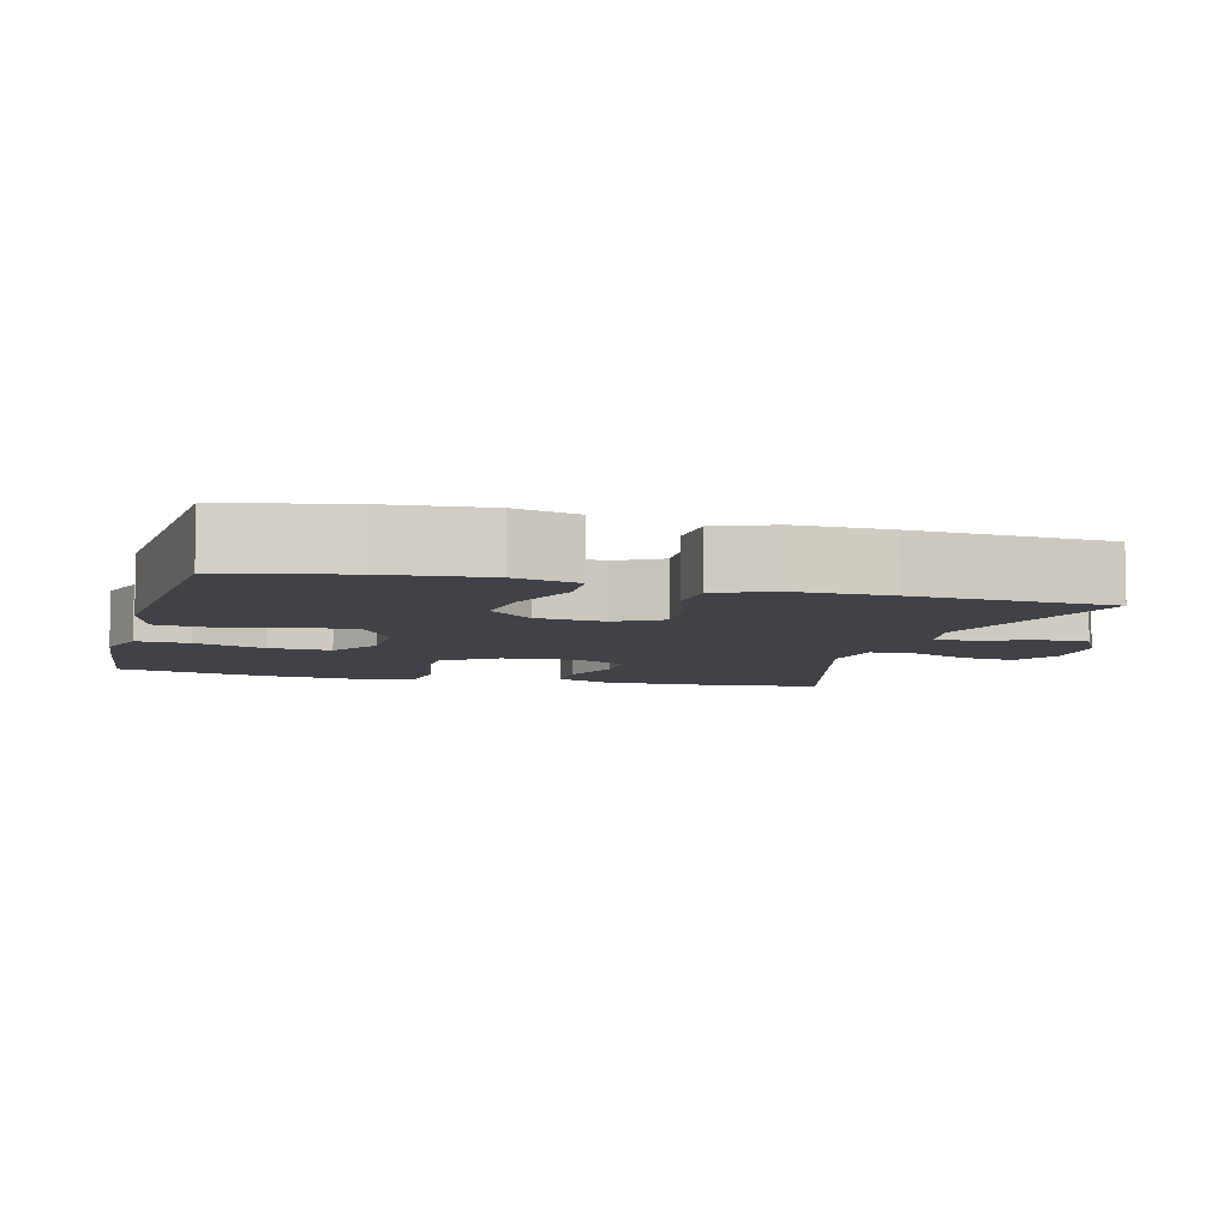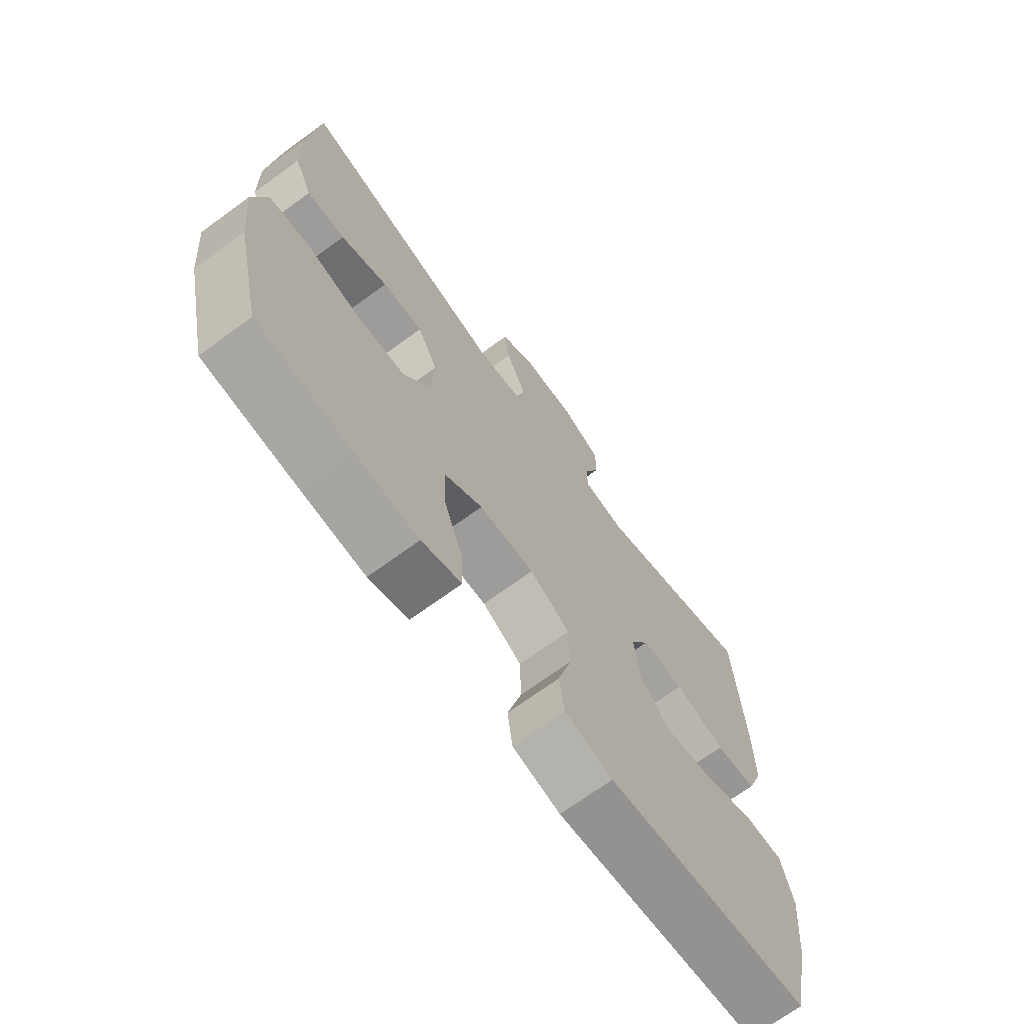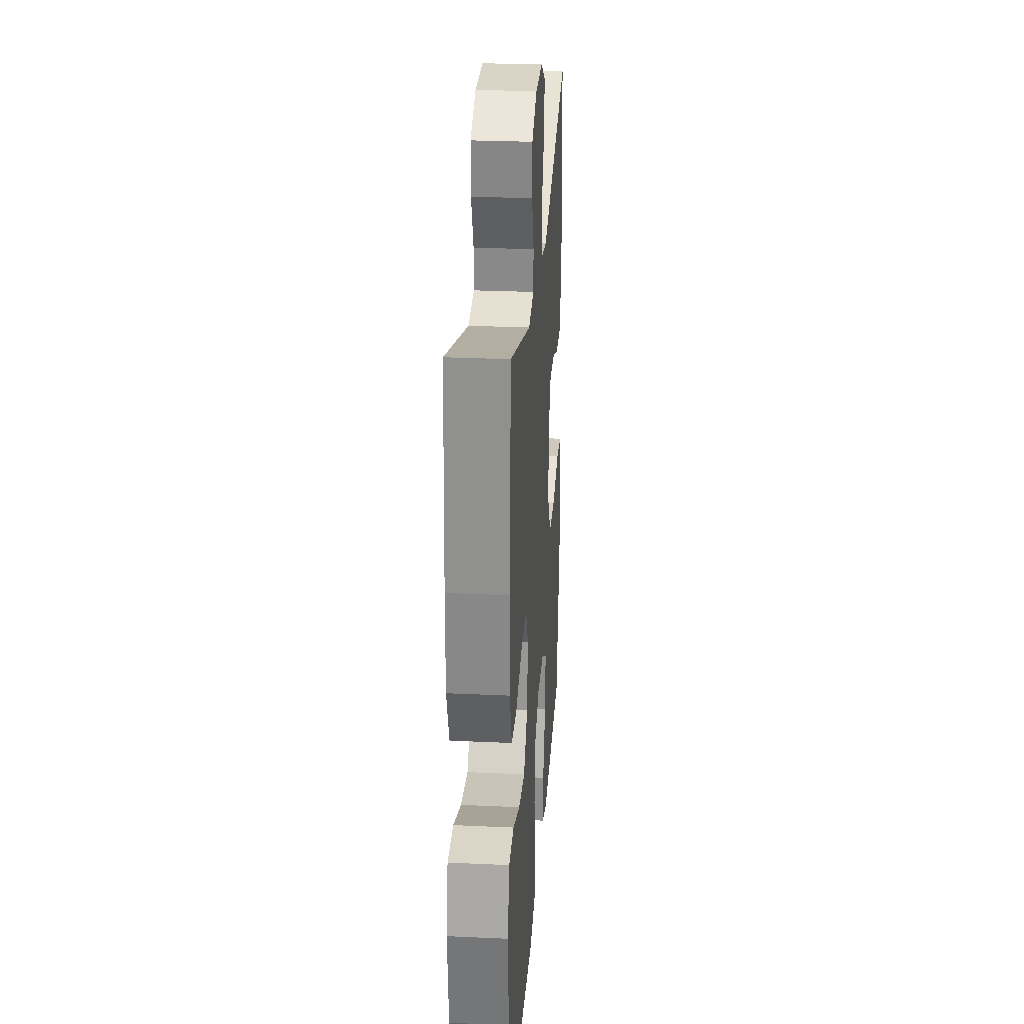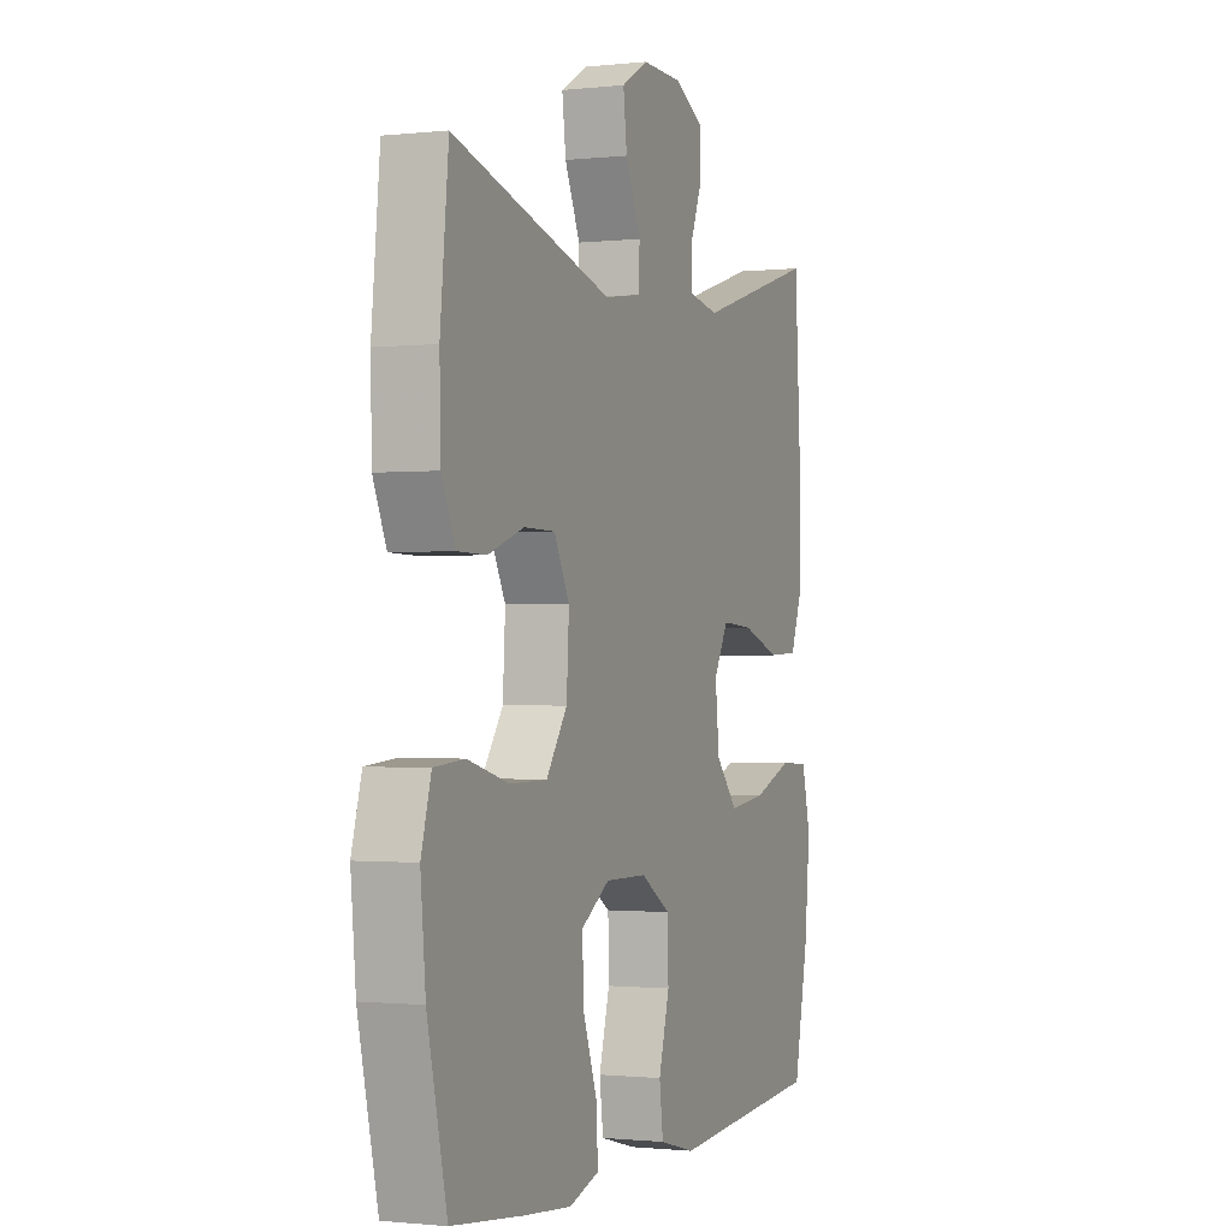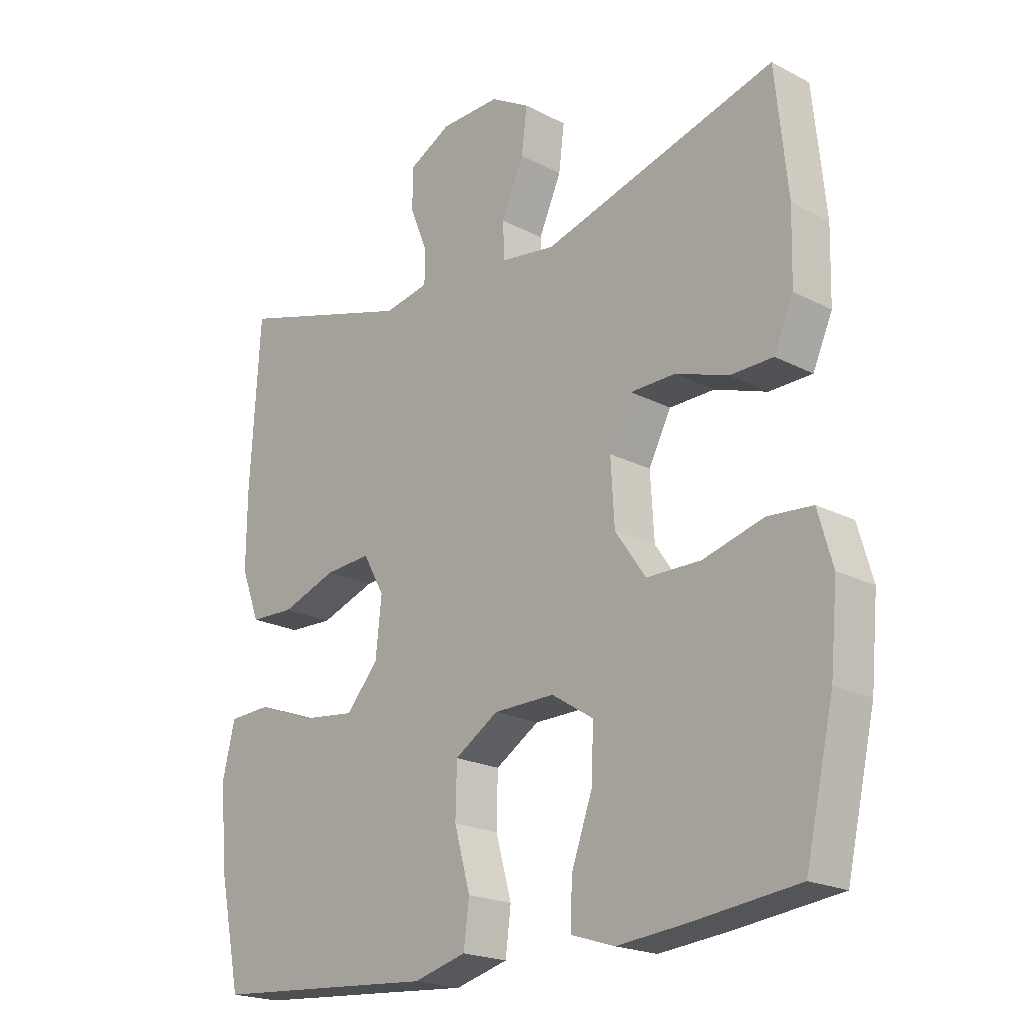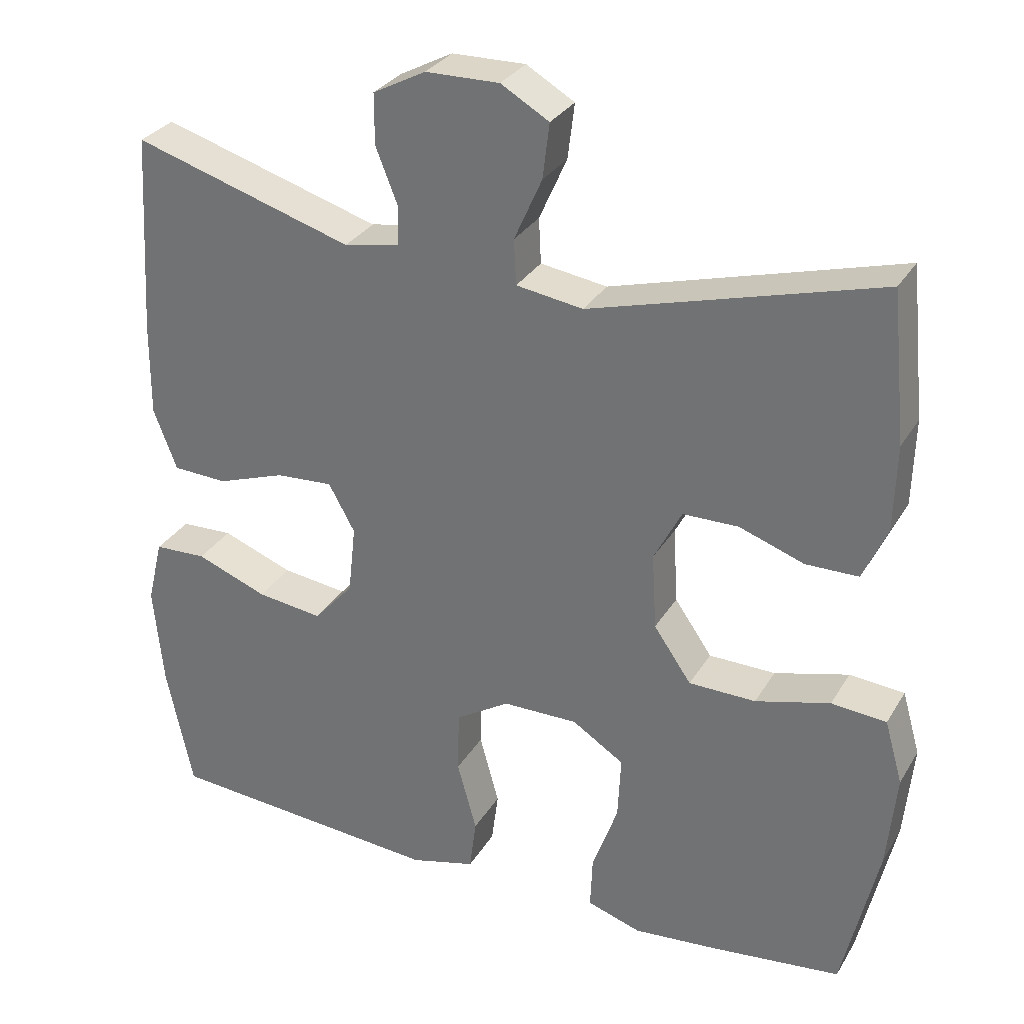
<metadata>
{"format":"obj","ext":"obj","renderer":"f3d","projection":"perspective","resolution":1024,"background":"white","views":[{"elev":-6.8,"azim":-105.2,"up":"+Y"},{"elev":-69.7,"azim":126.2,"up":"+Z"},{"elev":27.2,"azim":-85.9,"up":"+Z"},{"elev":-1.0,"azim":112.0,"up":"+Z"},{"elev":-20.6,"azim":46.7,"up":"+Z"},{"elev":30.4,"azim":25.9,"up":"+Z"}]}
</metadata>
<code>
v -0.5 0.07 -0.5
v -0.535 0.07 -0.333
v -0.548 0.07 -0.198
v -0.527 0.07 -0.111
v -0.457 0.07 -0.108
v -0.362 0.07 -0.144
v -0.274 0.07 -0.155
v -0.221 0.07 -0.095
v -0.211 0.07 -0.003
v -0.246 0.07 0.06
v -0.322 0.07 0.055
v -0.413 0.07 0.023
v -0.486 0.07 0.026
v -0.517 0.07 0.107
v -0.516 0.07 0.232
v -0.5 0.07 0.5
v -0.207 0.07 0.412
v -0.133 0.07 0.426
v -0.132 0.07 0.479
v -0.161 0.07 0.552
v -0.161 0.07 0.619
v -0.091 0.07 0.656
v 0.007 0.07 0.658
v 0.071 0.07 0.621
v 0.062 0.07 0.548
v 0.025 0.07 0.465
v 0.028 0.07 0.405
v 0.117 0.07 0.392
v 0.5 0.07 0.5
v 0.52 0.07 0.302
v 0.517 0.07 0.187
v 0.485 0.07 0.115
v 0.415 0.07 0.114
v 0.329 0.07 0.144
v 0.255 0.07 0.143
v 0.218 0.07 0.072
v 0.224 0.07 -0.03
v 0.274 0.07 -0.102
v 0.363 0.07 -0.103
v 0.462 0.07 -0.076
v 0.535 0.07 -0.082
v 0.559 0.07 -0.166
v 0.547 0.07 -0.294
v 0.5 0.07 -0.5
v 0.329 0.07 -0.52
v 0.214 0.07 -0.531
v 0.142 0.07 -0.508
v 0.145 0.07 -0.436
v 0.179 0.07 -0.341
v 0.183 0.07 -0.256
v 0.114 0.07 -0.212
v 0.014 0.07 -0.213
v -0.058 0.07 -0.258
v -0.06 0.07 -0.341
v -0.034 0.07 -0.435
v -0.043 0.07 -0.505
v -0.13 0.07 -0.528
v -0.26 0.07 -0.518
v -0.5 0 -0.5
v -0.535 0 -0.333
v -0.548 0 -0.198
v -0.527 0 -0.111
v -0.457 0 -0.108
v -0.362 0 -0.144
v -0.274 0 -0.155
v -0.221 0 -0.095
v -0.211 0 -0.003
v -0.246 0 0.06
v -0.322 0 0.055
v -0.413 0 0.023
v -0.486 0 0.026
v -0.517 0 0.107
v -0.516 0 0.232
v -0.5 0 0.5
v -0.207 0 0.412
v -0.133 0 0.426
v -0.132 0 0.479
v -0.161 0 0.552
v -0.161 0 0.619
v -0.091 0 0.656
v 0.007 0 0.658
v 0.071 0 0.621
v 0.062 0 0.548
v 0.025 0 0.465
v 0.028 0 0.405
v 0.117 0 0.392
v 0.5 0 0.5
v 0.52 0 0.302
v 0.517 0 0.187
v 0.485 0 0.115
v 0.415 0 0.114
v 0.329 0 0.144
v 0.255 0 0.143
v 0.218 0 0.072
v 0.224 0 -0.03
v 0.274 0 -0.102
v 0.363 0 -0.103
v 0.462 0 -0.076
v 0.535 0 -0.082
v 0.559 0 -0.166
v 0.547 0 -0.294
v 0.5 0 -0.5
v 0.329 0 -0.52
v 0.214 0 -0.531
v 0.142 0 -0.508
v 0.145 0 -0.436
v 0.179 0 -0.341
v 0.183 0 -0.256
v 0.114 0 -0.212
v 0.014 0 -0.213
v -0.058 0 -0.258
v -0.06 0 -0.341
v -0.034 0 -0.435
v -0.043 0 -0.505
v -0.13 0 -0.528
v -0.26 0 -0.518
f 56 57 58
f 55 56 58
f 54 55 58
f 2 3 4
f 1 2 4
f 58 1 4
f 54 58 4
f 53 54 4
f 47 48 49
f 46 47 49
f 45 46 49
f 44 45 49
f 43 44 49
f 42 43 49
f 41 42 49
f 40 41 49
f 39 40 49
f 38 39 49 50
f 37 38 50 51
f 32 33 34
f 31 32 34
f 30 31 34
f 29 30 34
f 28 29 34
f 27 28 34 35
f 24 25 26
f 23 24 26
f 22 23 26
f 21 22 26
f 20 21 26
f 19 20 26
f 18 19 26 27
f 27 35 36
f 18 27 36
f 17 18 36
f 15 16 17
f 14 15 17
f 13 14 17
f 12 13 17
f 11 12 17
f 4 5 6
f 53 4 6
f 52 53 6 7
f 52 7 8
f 51 52 8
f 37 51 8
f 10 11 17
f 17 36 37
f 10 17 37
f 9 10 37
f 8 9 37
f 116 115 114
f 116 114 113
f 116 113 112
f 62 61 60
f 62 60 59
f 62 59 116
f 62 116 112
f 62 112 111
f 107 106 105
f 107 105 104
f 107 104 103
f 107 103 102
f 107 102 101
f 107 101 100
f 107 100 99
f 107 99 98
f 107 98 97
f 108 107 97 96
f 109 108 96 95
f 92 91 90
f 92 90 89
f 92 89 88
f 92 88 87
f 92 87 86
f 93 92 86 85
f 84 83 82
f 84 82 81
f 84 81 80
f 84 80 79
f 84 79 78
f 84 78 77
f 85 84 77 76
f 94 93 85
f 94 85 76
f 94 76 75
f 75 74 73
f 75 73 72
f 75 72 71
f 75 71 70
f 75 70 69
f 64 63 62
f 64 62 111
f 65 64 111 110
f 66 65 110
f 66 110 109
f 66 109 95
f 75 69 68
f 95 94 75
f 95 75 68
f 95 68 67
f 95 67 66
f 1 59 60 2
f 2 60 61 3
f 3 61 62 4
f 4 62 63 5
f 5 63 64 6
f 6 64 65 7
f 7 65 66 8
f 8 66 67 9
f 9 67 68 10
f 10 68 69 11
f 11 69 70 12
f 12 70 71 13
f 13 71 72 14
f 14 72 73 15
f 15 73 74 16
f 16 74 75 17
f 17 75 76 18
f 18 76 77 19
f 19 77 78 20
f 20 78 79 21
f 21 79 80 22
f 22 80 81 23
f 23 81 82 24
f 24 82 83 25
f 25 83 84 26
f 26 84 85 27
f 27 85 86 28
f 28 86 87 29
f 29 87 88 30
f 30 88 89 31
f 31 89 90 32
f 32 90 91 33
f 33 91 92 34
f 34 92 93 35
f 35 93 94 36
f 36 94 95 37
f 37 95 96 38
f 38 96 97 39
f 39 97 98 40
f 40 98 99 41
f 41 99 100 42
f 42 100 101 43
f 43 101 102 44
f 44 102 103 45
f 45 103 104 46
f 46 104 105 47
f 47 105 106 48
f 48 106 107 49
f 49 107 108 50
f 50 108 109 51
f 51 109 110 52
f 52 110 111 53
f 53 111 112 54
f 54 112 113 55
f 55 113 114 56
f 56 114 115 57
f 57 115 116 58
f 58 116 59 1

</code>
